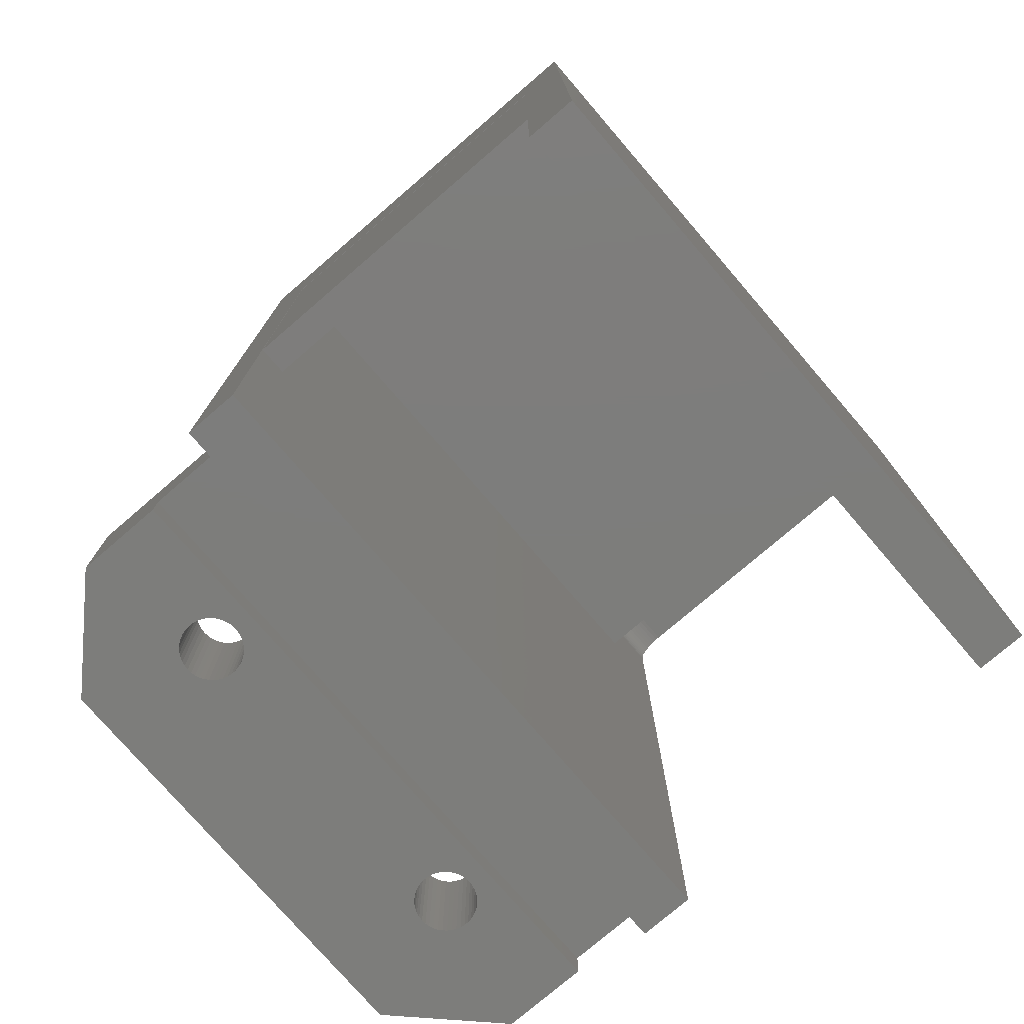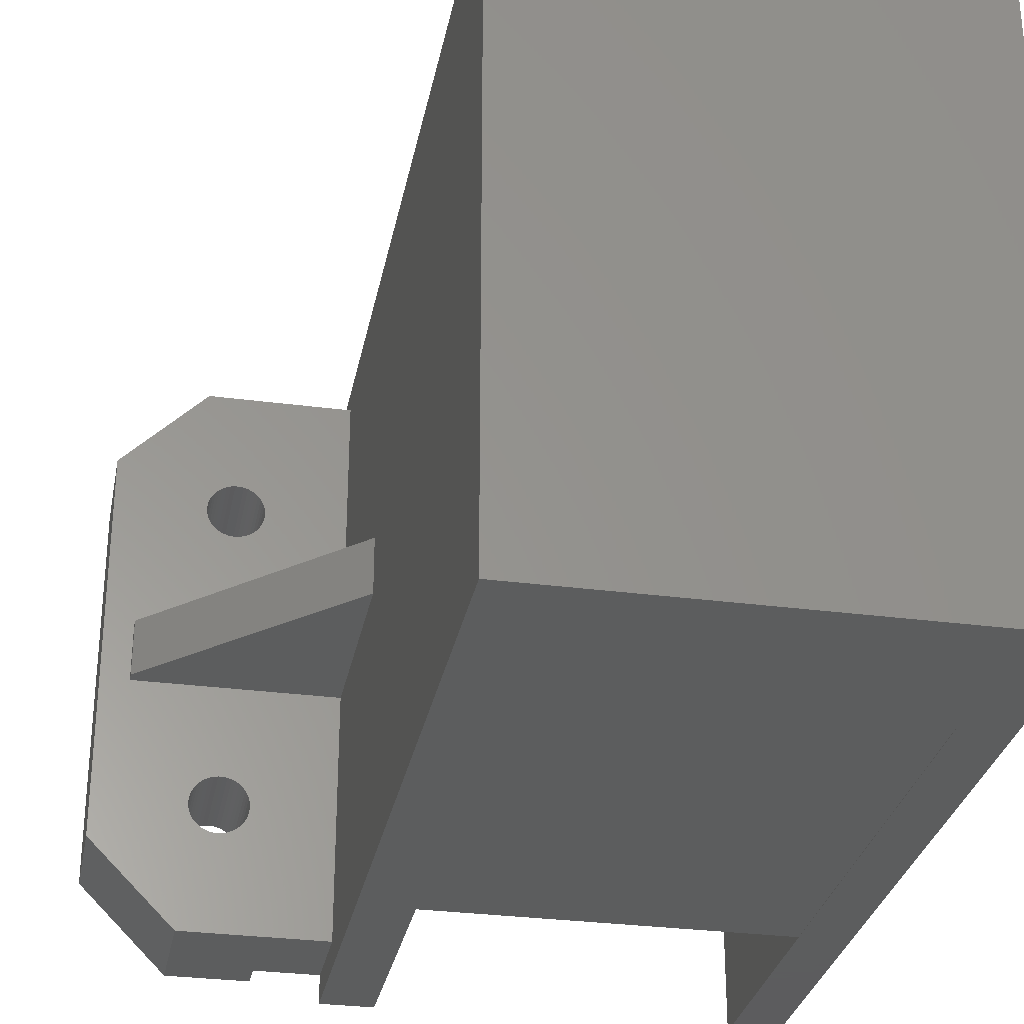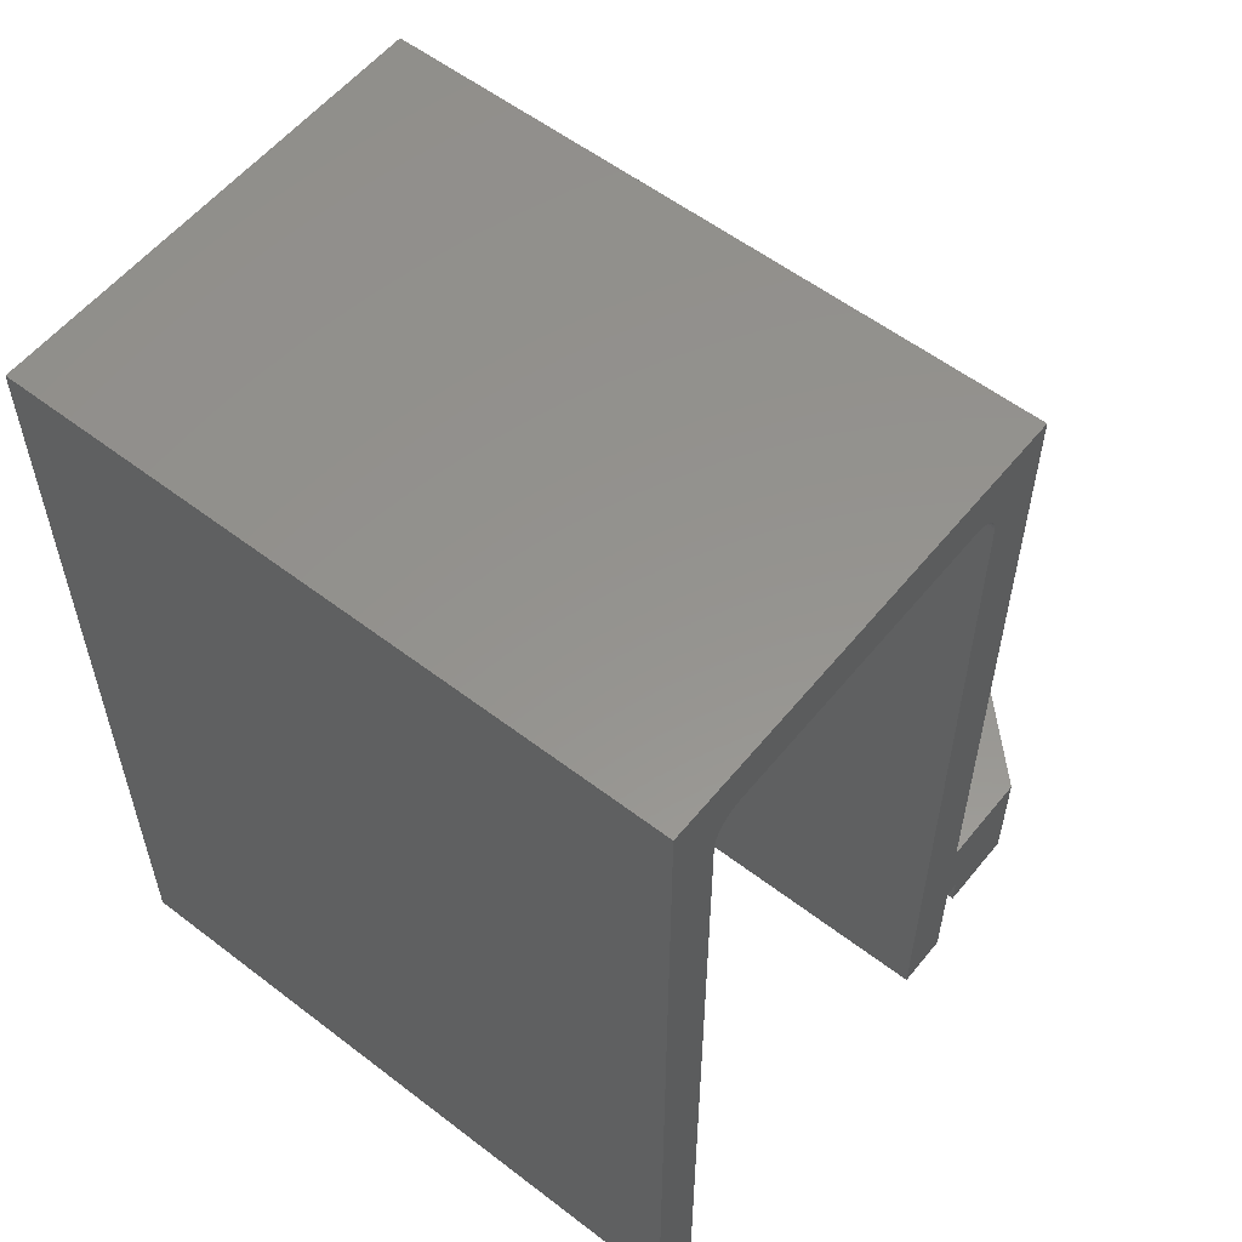
<metadata>
{"format":"stl","ext":"stl","renderer":"f3d","projection":"perspective","resolution":1024,"background":"white","views":[{"elev":-76.6,"azim":40.7,"up":"+Z"},{"elev":-30.3,"azim":-10.9,"up":"+Y"},{"elev":56.7,"azim":128.6,"up":"+Z"}]}
</metadata>
<code>
# stl→obj: 349 verts, 704 faces
v -151.9 117.4 -1
v -151.9 117.4 3
v -148.9 120.4 -1
v -148.9 120.4 3
v -148.7 104.9 3
v -150.9 109 3
v -148.7 104.8 3
v -148.7 105.1 3
v -148.6 105.2 3
v -148.6 105.4 3
v -148.5 105.5 3
v -148.3 105.6 3
v -148.2 105.7 3
v -148.1 105.7 3
v -147.9 105.8 3
v -147.8 105.8 3
v -147.6 105.8 3
v -143.9 109 3
v -147.5 105.8 3
v -147.4 105.7 3
v -147.2 105.7 3
v -147.1 105.6 3
v -147 105.5 3
v -146.9 105.4 3
v -146.8 105.2 3
v -146.8 105.1 3
v -146.7 104.9 3
v -146.7 104.8 3
v -143.9 100.4 3
v -146.7 104.6 3
v -146.8 104.5 3
v -146.8 104.4 3
v -146.9 104.2 3
v -147 104.1 3
v -147.1 104 3
v -148.9 100.4 3
v -147.2 103.9 3
v -147.4 103.9 3
v -147.5 103.8 3
v -147.6 103.8 3
v -147.8 103.8 3
v -147.9 103.8 3
v -148.1 103.9 3
v -148.2 103.9 3
v -148.3 104 3
v -148.5 104.1 3
v -148.6 104.2 3
v -148.6 104.4 3
v -148.7 104.5 3
v -148.7 104.6 3
v -151.9 103.4 3
v -150.9 111 3
v -148.7 115.8 3
v -148.7 115.6 3
v -148.7 115.5 3
v -148.6 115.4 3
v -148.6 115.2 3
v -148.5 115.1 3
v -148.3 115 3
v -148.2 114.9 3
v -148.1 114.9 3
v -147.9 114.8 3
v -147.8 114.8 3
v -147.6 114.8 3
v -143.9 111 3
v -147.5 114.8 3
v -147.4 114.9 3
v -147.2 114.9 3
v -147.1 115 3
v -147 115.1 3
v -146.9 115.2 3
v -146.8 115.4 3
v -146.8 115.5 3
v -146.7 115.6 3
v -146.7 115.8 3
v -143.9 120.4 3
v -146.7 115.9 3
v -146.8 116.1 3
v -148.7 115.9 3
v -148.7 116.1 3
v -148.6 116.2 3
v -148.6 116.4 3
v -148.5 116.5 3
v -148.3 116.6 3
v -148.2 116.7 3
v -148.1 116.7 3
v -147.9 116.8 3
v -147.8 116.8 3
v -147.6 116.8 3
v -147.5 116.8 3
v -147.4 116.7 3
v -147.2 116.7 3
v -147.1 116.6 3
v -147 116.5 3
v -146.9 116.4 3
v -146.8 116.2 3
v -151.9 103.4 -1
v -148.9 100.4 -1
v -148.7 104.9 -1
v -148.7 104.9 1
v -148.7 104.8 -1
v -148.7 105.1 1
v -148.7 105.1 -1
v -148.6 105.2 1
v -148.7 104.8 1
v -148.7 104.6 1
v -148.7 104.5 1
v -148.6 104.4 1
v -148.6 104.2 1
v -148.5 104.1 1
v -148.3 104 1
v -148.2 103.9 1
v -148.1 103.9 1
v -147.9 103.8 1
v -147.8 103.8 1
v -147.6 103.8 1
v -147.5 103.8 1
v -147.4 103.9 1
v -147.2 103.9 1
v -147.1 104 1
v -147 104.1 1
v -146.9 104.2 1
v -146.8 104.4 1
v -146.8 104.5 1
v -146.7 104.6 1
v -146.7 104.8 1
v -146.7 104.9 1
v -146.8 105.1 1
v -146.8 105.2 1
v -146.9 105.4 1
v -147 105.5 1
v -147.1 105.6 1
v -147.2 105.7 1
v -147.4 105.7 1
v -147.5 105.8 1
v -147.6 105.8 1
v -147.8 105.8 1
v -147.9 105.8 1
v -148.1 105.7 1
v -148.2 105.7 1
v -148.3 105.6 1
v -148.5 105.5 1
v -148.6 105.4 1
v -148.6 105.2 -1
v -148.6 105.4 -1
v -148.5 105.5 -1
v -148.3 105.6 -1
v -148.2 105.7 -1
v -148.1 105.7 -1
v -147.9 105.8 -1
v -147.8 105.8 -1
v -147.6 105.8 -1
v -147.5 105.8 -1
v -147.4 105.7 -1
v -147.2 105.7 -1
v -147.1 105.6 -1
v -147 105.5 -1
v -146.9 105.4 -1
v -146.8 105.2 -1
v -146.8 105.1 -1
v -146.7 104.9 -1
v -146.7 104.8 -1
v -146.7 104.6 -1
v -146.8 104.5 -1
v -146.8 104.4 -1
v -146.9 104.2 -1
v -147 104.1 -1
v -147.1 104 -1
v -147.2 103.9 -1
v -147.4 103.9 -1
v -147.5 103.8 -1
v -147.6 103.8 -1
v -147.8 103.8 -1
v -147.9 103.8 -1
v -148.1 103.9 -1
v -148.2 103.9 -1
v -148.3 104 -1
v -148.5 104.1 -1
v -148.6 104.2 -1
v -148.6 104.4 -1
v -148.7 104.5 -1
v -148.7 104.6 -1
v -148.7 115.9 -1
v -148.7 115.9 1
v -148.7 115.8 -1
v -148.7 116.1 1
v -148.7 116.1 -1
v -148.6 116.2 1
v -148.7 115.8 1
v -148.7 115.6 1
v -148.7 115.5 1
v -148.6 115.4 1
v -148.6 115.2 1
v -148.5 115.1 1
v -148.3 115 1
v -148.2 114.9 1
v -148.1 114.9 1
v -147.9 114.8 1
v -147.8 114.8 1
v -147.6 114.8 1
v -147.5 114.8 1
v -147.4 114.9 1
v -147.2 114.9 1
v -147.1 115 1
v -147 115.1 1
v -146.9 115.2 1
v -146.8 115.4 1
v -146.8 115.5 1
v -146.7 115.6 1
v -146.7 115.8 1
v -146.7 115.9 1
v -146.8 116.1 1
v -146.8 116.2 1
v -146.9 116.4 1
v -147 116.5 1
v -147.1 116.6 1
v -147.2 116.7 1
v -147.4 116.7 1
v -147.5 116.8 1
v -147.6 116.8 1
v -147.8 116.8 1
v -147.9 116.8 1
v -148.1 116.7 1
v -148.2 116.7 1
v -148.3 116.6 1
v -148.5 116.5 1
v -148.6 116.4 1
v -148.6 116.2 -1
v -148.6 116.4 -1
v -148.5 116.5 -1
v -148.3 116.6 -1
v -148.2 116.7 -1
v -148.1 116.7 -1
v -147.9 116.8 -1
v -147.8 116.8 -1
v -147.6 116.8 -1
v -147.5 116.8 -1
v -147.4 116.7 -1
v -147.2 116.7 -1
v -147.1 116.6 -1
v -147 116.5 -1
v -146.9 116.4 -1
v -146.8 116.2 -1
v -146.8 116.1 -1
v -146.7 115.9 -1
v -146.7 115.8 -1
v -146.7 115.6 -1
v -146.8 115.5 -1
v -146.8 115.4 -1
v -146.9 115.2 -1
v -147 115.1 -1
v -147.1 115 -1
v -147.2 114.9 -1
v -147.4 114.9 -1
v -147.5 114.8 -1
v -147.6 114.8 -1
v -147.8 114.8 -1
v -147.9 114.8 -1
v -148.1 114.9 -1
v -148.2 114.9 -1
v -148.3 115 -1
v -148.5 115.1 -1
v -148.6 115.2 -1
v -148.6 115.4 -1
v -148.7 115.5 -1
v -148.7 115.6 -1
v -146.1 120.4 -1
v -146.1 100.4 -1
v -146.1 120.4 2.137e-15
v -146.1 100.4 2.137e-15
v -143.9 100.4 1.11e-15
v -143.9 120.4 1.11e-15
v -150.9 111 3.403
v -143.9 111 10.4
v -150.9 109 3.403
v -143.9 109 10.4
v -143.9 121.1 3.331e-15
v -143.9 121.1 29.11
v -143.9 99.38 29.11
v -143.9 99.38 -1.521e-15
v -142.1 100.4 23.45
v -130.2 100.4 23.45
v -142.1 100.4 8.527
v -130.2 100.4 8.527
v -142.1 99.4 8.527
v -130.2 99.4 8.527
v -142.1 99.4 23.45
v -130.2 99.4 23.45
v -130.2 99.38 23.45
v -130.2 99.38 -2.05e-15
v -130.2 121.1 3.331e-15
v -130.2 121.1 23.45
v -130.2 119.1 23.45
v -142.1 119.1 23.45
v -142.1 99.38 23.45
v -128.5 99.38 -2.158e-15
v -128.5 121.1 3.331e-15
v -142.1 121.1 3.331e-15
v -142.1 99.38 -1.837e-15
v -142.1 121.1 26.37
v -142.1 119.1 26.37
v -142.1 121.1 26.51
v -142 121.1 26.65
v -128.5 121.1 29.11
v -141.1 121.1 27.37
v -131.2 121.1 27.37
v -131 121.1 27.36
v -130.9 121.1 27.33
v -130.8 121.1 27.28
v -130.6 121.1 27.21
v -130.5 121.1 27.12
v -130.4 121.1 27.02
v -130.3 121.1 26.9
v -130.3 121.1 26.78
v -130.2 121.1 26.64
v -130.2 121.1 26.5
v -130.2 121.1 26.35
v -141.2 121.1 27.36
v -141.4 121.1 27.33
v -141.5 121.1 27.28
v -141.6 121.1 27.21
v -141.7 121.1 27.13
v -141.8 121.1 27.02
v -141.9 121.1 26.91
v -142 121.1 26.79
v -128.5 99.38 29.11
v -130.2 119.1 26.35
v -141.1 119.1 27.37
v -142.1 119.1 26.51
v -142 119.1 26.65
v -142 119.1 26.79
v -141.9 119.1 26.91
v -141.8 119.1 27.02
v -141.7 119.1 27.13
v -141.6 119.1 27.21
v -141.5 119.1 27.28
v -141.4 119.1 27.33
v -141.2 119.1 27.36
v -131.2 119.1 27.37
v -130.2 119.1 26.5
v -130.2 119.1 26.64
v -130.3 119.1 26.78
v -130.3 119.1 26.9
v -130.4 119.1 27.02
v -130.5 119.1 27.12
v -130.6 119.1 27.21
v -130.8 119.1 27.28
v -130.9 119.1 27.33
v -131 119.1 27.36
f 1 2 3
f 3 2 4
f 5 6 7
f 5 8 6
f 6 8 9
f 10 6 9
f 10 11 6
f 6 11 12
f 13 6 12
f 13 14 6
f 6 14 15
f 16 6 15
f 16 17 6
f 6 17 18
f 18 17 19
f 20 18 19
f 20 21 18
f 18 21 22
f 23 18 22
f 23 24 18
f 18 24 25
f 26 18 25
f 26 27 18
f 18 27 28
f 29 28 30
f 31 29 30
f 31 32 29
f 29 32 33
f 34 29 33
f 34 35 29
f 29 35 36
f 36 35 37
f 38 36 37
f 38 39 36
f 36 39 40
f 41 36 40
f 41 42 36
f 36 42 43
f 44 36 43
f 44 45 36
f 36 45 46
f 47 36 46
f 47 48 36
f 36 48 49
f 50 36 49
f 50 51 36
f 50 7 51
f 51 7 6
f 52 51 6
f 52 2 51
f 52 53 2
f 52 54 53
f 52 55 54
f 52 56 55
f 52 57 56
f 52 58 57
f 52 59 58
f 52 60 59
f 52 61 60
f 52 62 61
f 52 63 62
f 52 64 63
f 52 65 64
f 64 65 66
f 66 65 67
f 67 65 68
f 68 65 69
f 69 65 70
f 70 65 71
f 71 65 72
f 72 65 73
f 73 65 74
f 74 65 75
f 75 65 76
f 77 76 78
f 77 75 76
f 18 28 29
f 53 79 2
f 2 79 4
f 4 79 80
f 81 4 80
f 81 82 4
f 4 82 83
f 84 4 83
f 84 85 4
f 4 85 86
f 87 4 86
f 87 88 4
f 4 88 89
f 90 4 89
f 90 91 4
f 4 91 92
f 93 4 92
f 93 76 4
f 93 94 76
f 76 94 95
f 96 76 95
f 96 78 76
f 2 1 51
f 51 1 97
f 51 97 36
f 36 97 98
f 99 100 101
f 99 102 100
f 99 103 102
f 102 103 104
f 9 104 10
f 9 102 104
f 9 8 102
f 102 8 100
f 100 8 5
f 105 5 7
f 106 7 50
f 107 50 49
f 108 49 48
f 109 48 47
f 110 47 46
f 111 46 45
f 112 45 44
f 113 44 43
f 114 43 42
f 115 42 41
f 116 41 40
f 117 40 39
f 118 39 38
f 119 38 37
f 120 37 35
f 121 35 34
f 122 34 33
f 123 33 32
f 124 32 31
f 125 31 30
f 126 30 28
f 127 28 27
f 128 27 26
f 129 26 25
f 130 25 24
f 131 24 23
f 132 23 22
f 133 22 21
f 134 21 20
f 135 20 19
f 136 19 17
f 137 17 16
f 138 16 15
f 139 15 14
f 140 14 13
f 141 13 12
f 142 12 11
f 143 11 10
f 104 143 10
f 104 144 143
f 104 103 144
f 144 145 143
f 143 145 142
f 11 143 142
f 145 146 142
f 142 146 141
f 12 142 141
f 146 147 141
f 141 147 140
f 13 141 140
f 147 148 140
f 140 148 139
f 14 140 139
f 148 149 139
f 139 149 138
f 15 139 138
f 149 150 138
f 138 150 137
f 16 138 137
f 150 151 137
f 137 151 136
f 17 137 136
f 151 152 136
f 136 152 135
f 19 136 135
f 152 153 135
f 135 153 134
f 20 135 134
f 153 154 134
f 134 154 133
f 21 134 133
f 154 155 133
f 133 155 132
f 22 133 132
f 155 156 132
f 132 156 131
f 23 132 131
f 156 157 131
f 131 157 130
f 24 131 130
f 157 158 130
f 130 158 129
f 25 130 129
f 158 159 129
f 129 159 128
f 26 129 128
f 159 160 128
f 128 160 127
f 27 128 127
f 160 161 127
f 127 161 126
f 28 127 126
f 161 162 126
f 126 162 125
f 30 126 125
f 162 163 125
f 125 163 124
f 31 125 124
f 163 164 124
f 124 164 123
f 32 124 123
f 164 165 123
f 123 165 122
f 33 123 122
f 165 166 122
f 122 166 121
f 34 122 121
f 166 167 121
f 121 167 120
f 35 121 120
f 167 168 120
f 120 168 119
f 37 120 119
f 168 169 119
f 119 169 118
f 38 119 118
f 169 170 118
f 118 170 117
f 39 118 117
f 170 171 117
f 117 171 116
f 40 117 116
f 171 172 116
f 116 172 115
f 41 116 115
f 172 173 115
f 115 173 114
f 42 115 114
f 173 174 114
f 114 174 113
f 43 114 113
f 174 175 113
f 113 175 112
f 44 113 112
f 175 176 112
f 112 176 111
f 45 112 111
f 176 177 111
f 111 177 110
f 46 111 110
f 177 178 110
f 110 178 109
f 47 110 109
f 178 179 109
f 109 179 108
f 48 109 108
f 179 180 108
f 108 180 107
f 49 108 107
f 180 181 107
f 107 181 106
f 50 107 106
f 181 182 106
f 106 182 105
f 7 106 105
f 182 101 105
f 105 101 100
f 5 105 100
f 183 184 185
f 183 186 184
f 183 187 186
f 186 187 188
f 81 188 82
f 81 186 188
f 81 80 186
f 186 80 184
f 184 80 79
f 189 79 53
f 190 53 54
f 191 54 55
f 192 55 56
f 193 56 57
f 194 57 58
f 195 58 59
f 196 59 60
f 197 60 61
f 198 61 62
f 199 62 63
f 200 63 64
f 201 64 66
f 202 66 67
f 203 67 68
f 204 68 69
f 205 69 70
f 206 70 71
f 207 71 72
f 208 72 73
f 209 73 74
f 210 74 75
f 211 75 77
f 212 77 78
f 213 78 96
f 214 96 95
f 215 95 94
f 216 94 93
f 217 93 92
f 218 92 91
f 219 91 90
f 220 90 89
f 221 89 88
f 222 88 87
f 223 87 86
f 224 86 85
f 225 85 84
f 226 84 83
f 227 83 82
f 188 227 82
f 188 228 227
f 188 187 228
f 228 229 227
f 227 229 226
f 83 227 226
f 229 230 226
f 226 230 225
f 84 226 225
f 230 231 225
f 225 231 224
f 85 225 224
f 231 232 224
f 224 232 223
f 86 224 223
f 232 233 223
f 223 233 222
f 87 223 222
f 233 234 222
f 222 234 221
f 88 222 221
f 234 235 221
f 221 235 220
f 89 221 220
f 235 236 220
f 220 236 219
f 90 220 219
f 236 237 219
f 219 237 218
f 91 219 218
f 237 238 218
f 218 238 217
f 92 218 217
f 238 239 217
f 217 239 216
f 93 217 216
f 239 240 216
f 216 240 215
f 94 216 215
f 240 241 215
f 215 241 214
f 95 215 214
f 241 242 214
f 214 242 213
f 96 214 213
f 242 243 213
f 213 243 212
f 78 213 212
f 243 244 212
f 212 244 211
f 77 212 211
f 244 245 211
f 211 245 210
f 75 211 210
f 245 246 210
f 210 246 209
f 74 210 209
f 246 247 209
f 209 247 208
f 73 209 208
f 247 248 208
f 208 248 207
f 72 208 207
f 248 249 207
f 207 249 206
f 71 207 206
f 249 250 206
f 206 250 205
f 70 206 205
f 250 251 205
f 205 251 204
f 69 205 204
f 251 252 204
f 204 252 203
f 68 204 203
f 252 253 203
f 203 253 202
f 67 203 202
f 253 254 202
f 202 254 201
f 66 202 201
f 254 255 201
f 201 255 200
f 64 201 200
f 255 256 200
f 200 256 199
f 63 200 199
f 256 257 199
f 199 257 198
f 62 199 198
f 257 258 198
f 198 258 197
f 61 198 197
f 258 259 197
f 197 259 196
f 60 197 196
f 259 260 196
f 196 260 195
f 59 196 195
f 260 261 195
f 195 261 194
f 58 195 194
f 261 262 194
f 194 262 193
f 57 194 193
f 262 263 193
f 193 263 192
f 56 193 192
f 263 264 192
f 192 264 191
f 55 192 191
f 264 265 191
f 191 265 190
f 54 191 190
f 265 266 190
f 190 266 189
f 53 190 189
f 266 185 189
f 189 185 184
f 79 189 184
f 3 183 1
f 3 187 183
f 3 228 187
f 3 229 228
f 3 230 229
f 3 231 230
f 3 232 231
f 3 233 232
f 3 234 233
f 3 235 234
f 3 236 235
f 3 237 236
f 3 267 237
f 237 267 238
f 238 267 239
f 239 267 240
f 240 267 241
f 241 267 242
f 242 267 243
f 243 267 244
f 244 267 245
f 245 267 246
f 246 267 247
f 247 267 268
f 161 268 162
f 161 247 268
f 161 160 247
f 247 160 248
f 248 160 159
f 249 159 158
f 250 158 157
f 251 157 156
f 252 156 155
f 253 155 154
f 254 154 153
f 255 153 152
f 256 152 151
f 257 151 258
f 257 256 151
f 98 171 268
f 98 172 171
f 98 173 172
f 98 174 173
f 98 175 174
f 98 176 175
f 98 177 176
f 98 178 177
f 98 179 178
f 98 180 179
f 98 181 180
f 98 182 181
f 98 97 182
f 182 97 101
f 101 97 99
f 99 97 103
f 103 97 265
f 264 103 265
f 264 144 103
f 264 263 144
f 144 263 145
f 145 263 262
f 146 262 261
f 147 261 260
f 148 260 149
f 148 147 260
f 97 1 265
f 265 1 266
f 266 1 185
f 185 1 183
f 171 170 268
f 268 170 169
f 168 268 169
f 168 167 268
f 268 167 166
f 165 268 166
f 165 164 268
f 268 164 163
f 162 268 163
f 248 159 249
f 249 158 250
f 250 157 251
f 251 156 252
f 252 155 253
f 253 154 254
f 254 153 255
f 255 152 256
f 151 150 258
f 258 150 259
f 259 150 149
f 260 259 149
f 147 146 261
f 146 145 262
f 267 269 268
f 268 269 270
f 29 36 270
f 271 29 270
f 268 270 98
f 98 270 36
f 267 3 269
f 269 3 4
f 76 269 4
f 76 272 269
f 52 273 65
f 65 273 274
f 275 276 273
f 273 276 274
f 6 275 52
f 52 275 273
f 6 18 275
f 275 18 276
f 272 76 277
f 277 76 278
f 278 76 274
f 279 274 276
f 29 276 18
f 29 279 276
f 29 280 279
f 29 271 280
f 76 65 274
f 278 274 279
f 281 282 283
f 283 282 284
f 285 283 286
f 286 283 284
f 285 286 287
f 287 286 288
f 288 286 289
f 289 286 290
f 290 286 284
f 291 284 292
f 291 290 284
f 284 282 292
f 292 282 293
f 292 292 293
f 294 293 281
f 281 293 282
f 287 288 295
f 295 288 289
f 296 290 297
f 297 290 291
f 277 298 272
f 272 298 271
f 270 272 271
f 270 269 272
f 298 299 271
f 271 299 280
f 287 295 285
f 285 295 299
f 283 299 298
f 294 298 300
f 301 294 300
f 285 299 283
f 283 298 294
f 281 283 294
f 298 277 300
f 300 277 278
f 302 278 303
f 302 300 278
f 304 305 278
f 304 306 305
f 304 307 306
f 304 308 307
f 304 309 308
f 304 310 309
f 304 311 310
f 304 312 311
f 304 313 312
f 304 314 313
f 304 315 314
f 304 316 315
f 304 317 316
f 304 292 317
f 304 297 292
f 292 297 291
f 292 292 317
f 305 318 278
f 278 318 319
f 320 278 319
f 320 321 278
f 278 321 322
f 323 278 322
f 323 324 278
f 278 324 325
f 303 278 325
f 296 297 326
f 326 297 304
f 293 294 327
f 327 294 301
f 328 301 329
f 330 328 329
f 330 331 328
f 328 331 332
f 333 328 332
f 333 334 328
f 328 334 335
f 336 328 335
f 336 337 328
f 328 337 338
f 327 301 328
f 339 327 328
f 339 340 327
f 339 341 340
f 339 342 341
f 339 343 342
f 339 344 343
f 339 345 344
f 339 346 345
f 339 347 346
f 339 348 347
f 339 349 348
f 299 295 280
f 280 295 279
f 279 295 326
f 326 295 289
f 296 289 290
f 296 326 289
f 328 338 305
f 305 338 318
f 318 338 337
f 319 337 336
f 320 336 335
f 321 335 334
f 322 334 333
f 323 333 332
f 324 332 331
f 325 331 330
f 303 330 329
f 302 329 301
f 300 302 301
f 318 337 319
f 319 336 320
f 320 335 321
f 321 334 322
f 322 333 323
f 323 332 324
f 324 331 325
f 325 330 303
f 303 329 302
f 328 305 339
f 339 305 306
f 327 340 317
f 317 340 316
f 316 340 341
f 315 341 342
f 314 342 343
f 313 343 344
f 312 344 311
f 312 313 344
f 316 341 315
f 315 342 314
f 314 343 313
f 344 345 311
f 311 345 346
f 310 346 347
f 309 347 348
f 308 348 349
f 307 349 339
f 306 307 339
f 311 346 310
f 310 347 309
f 309 348 308
f 308 349 307
f 327 317 293
f 293 317 292
f 326 304 279
f 279 304 278

</code>
